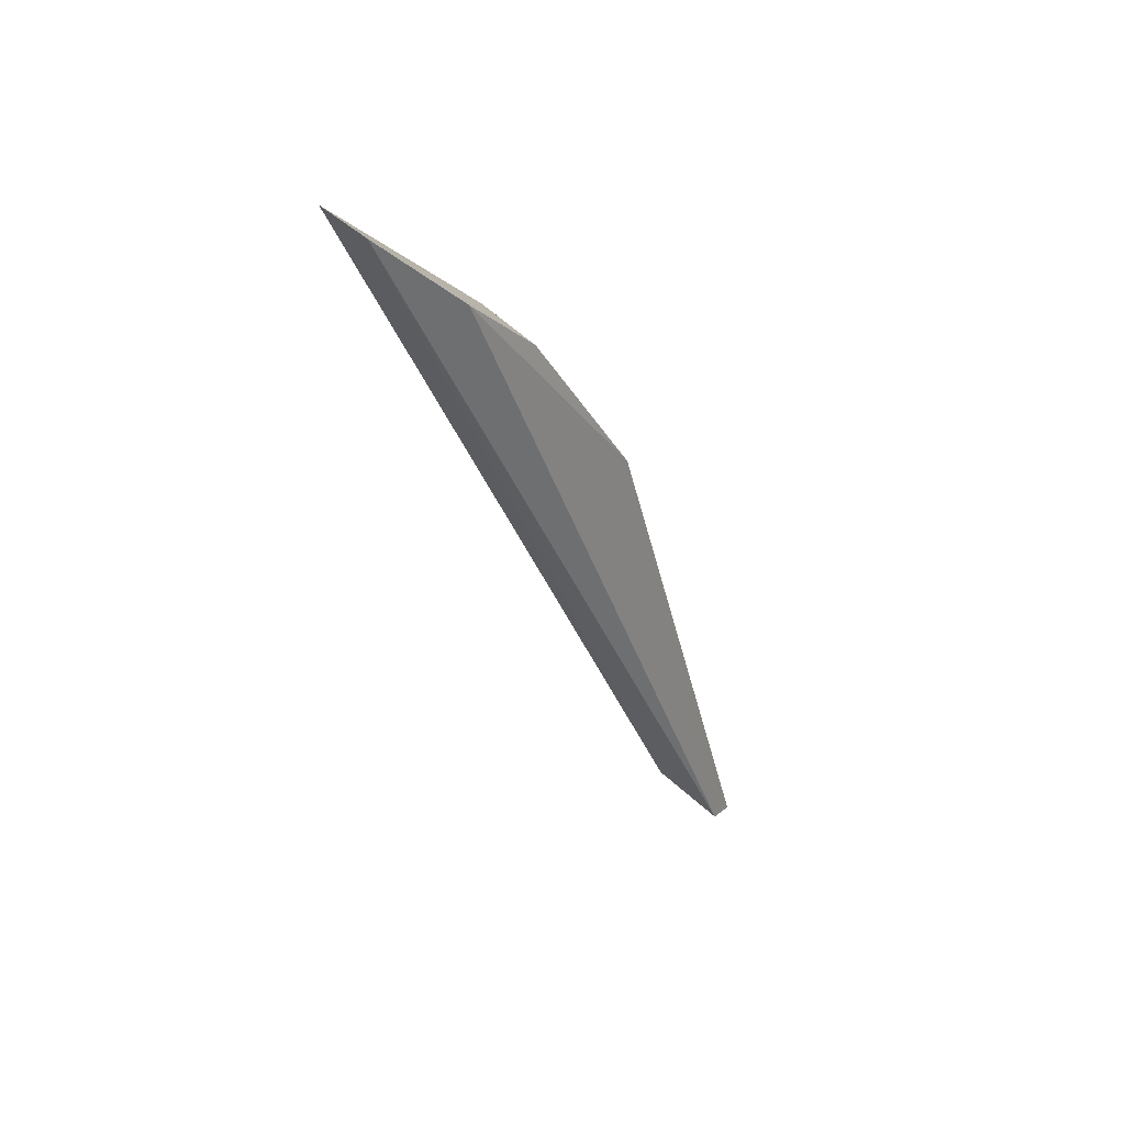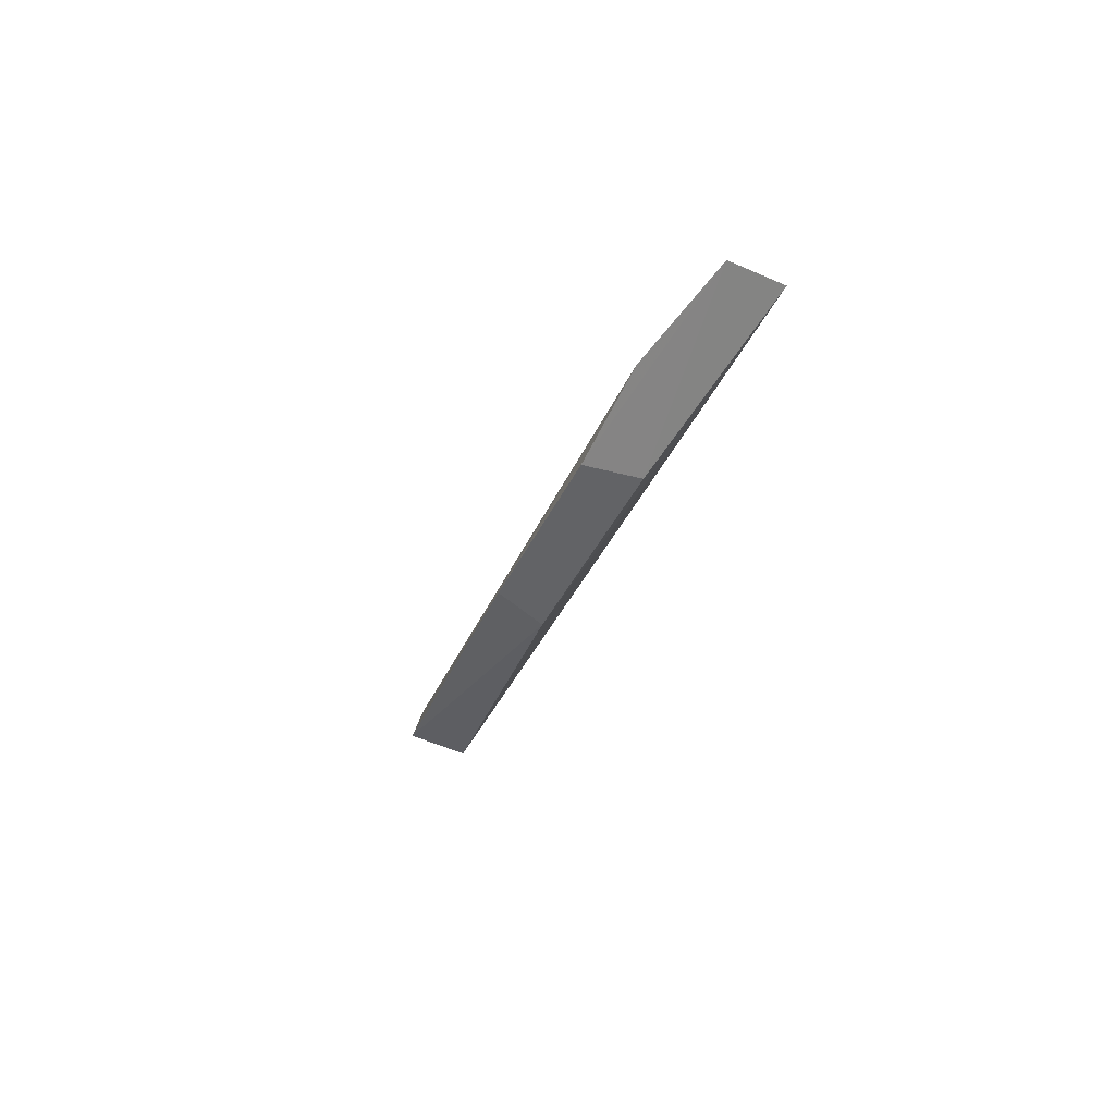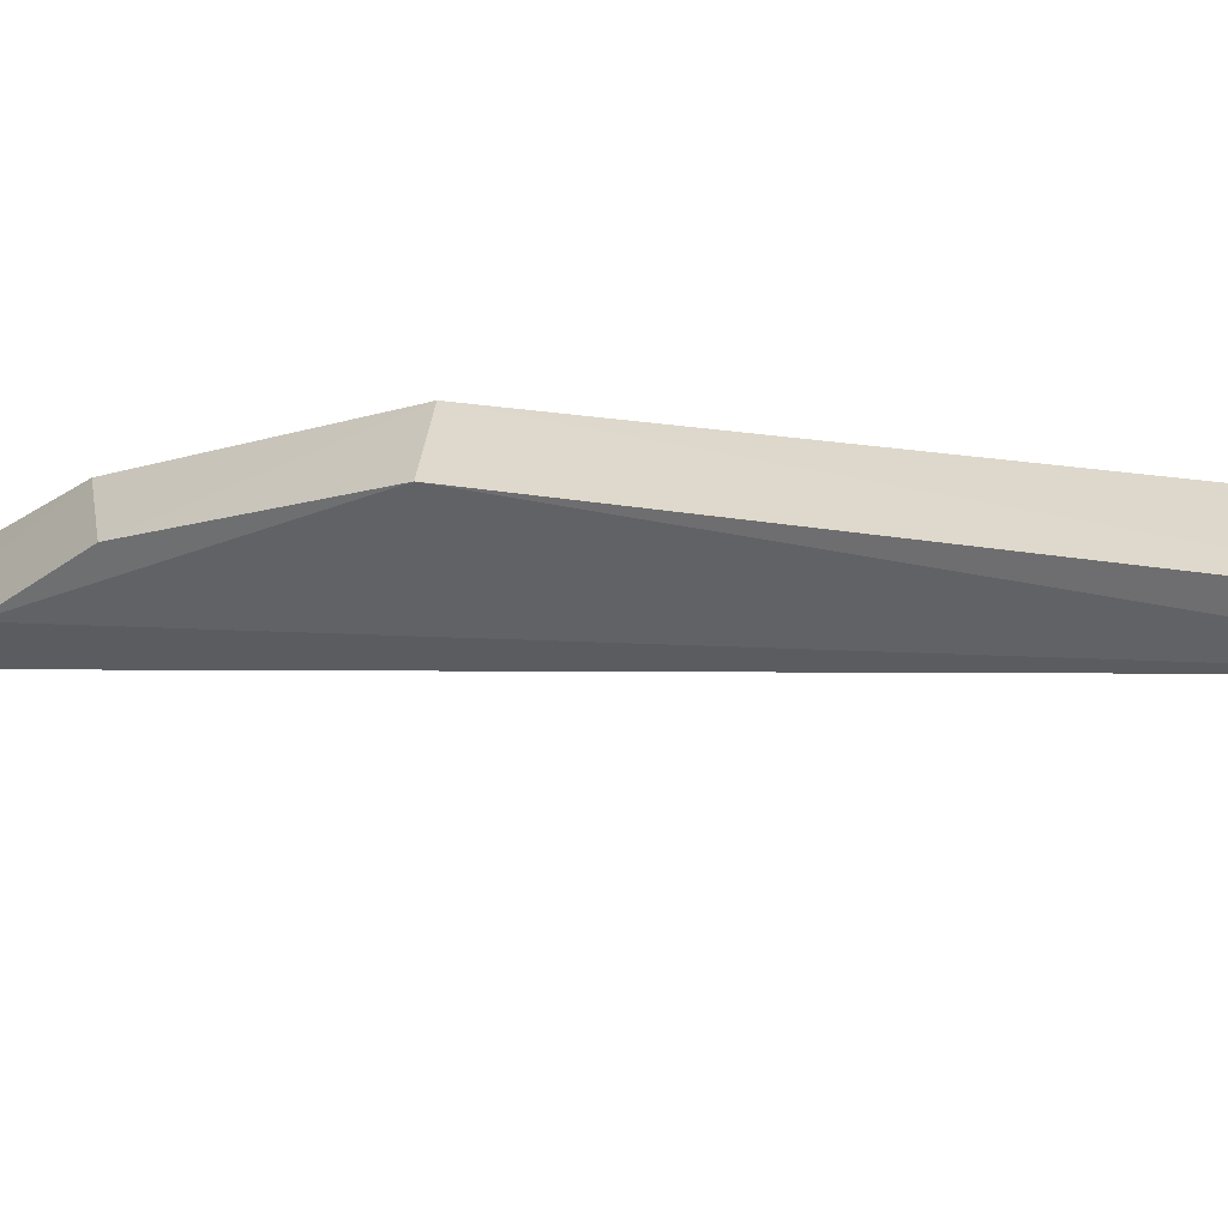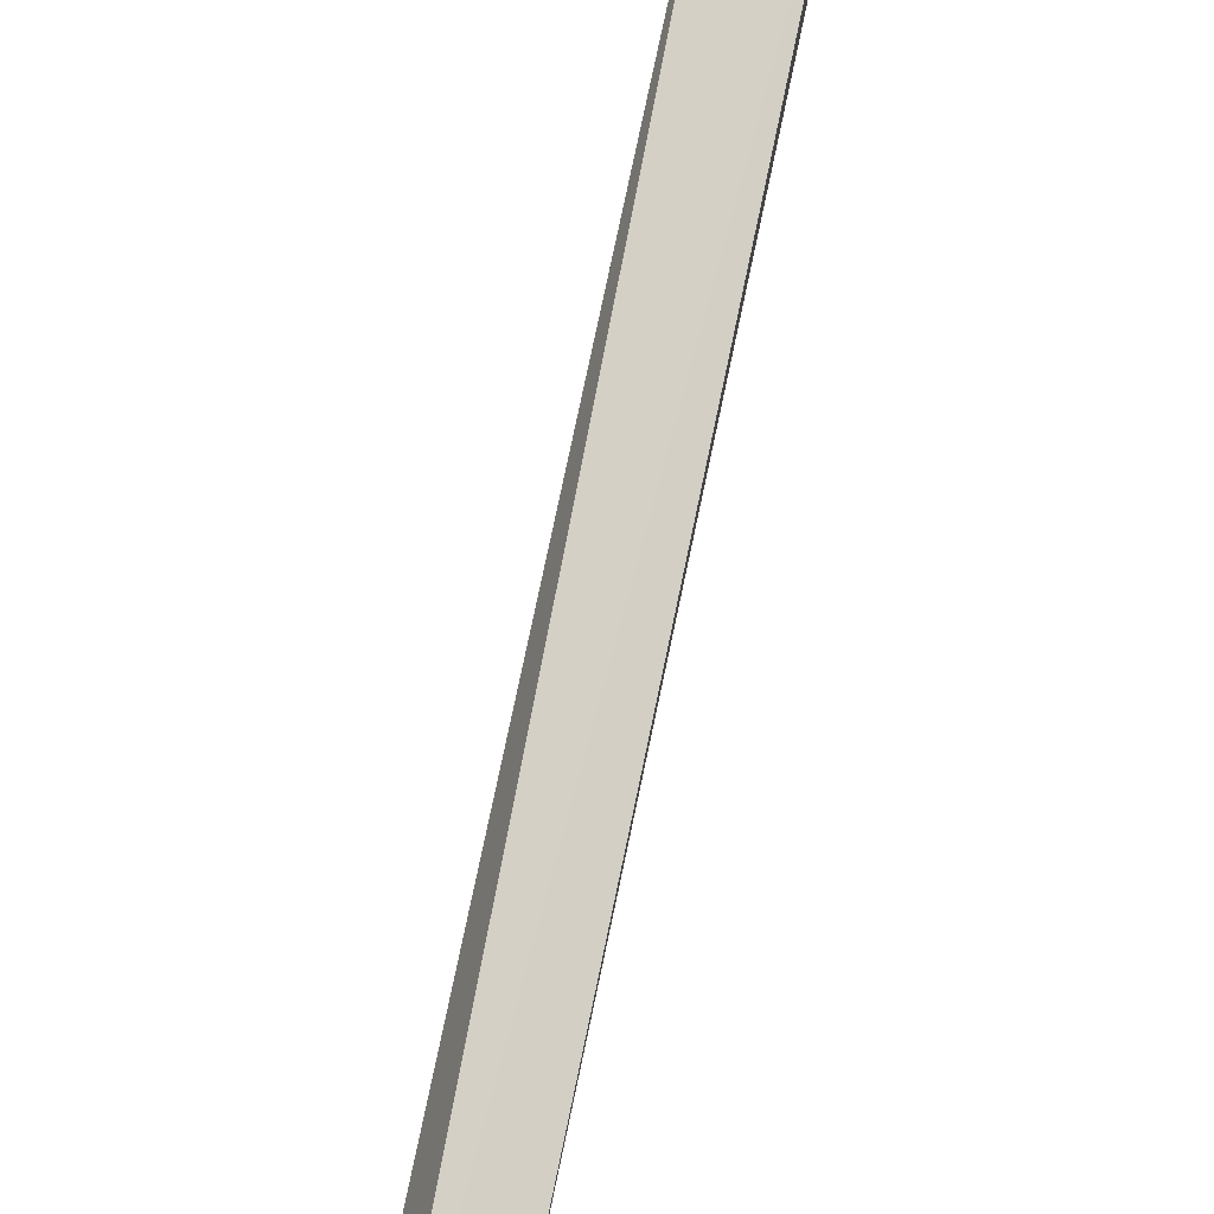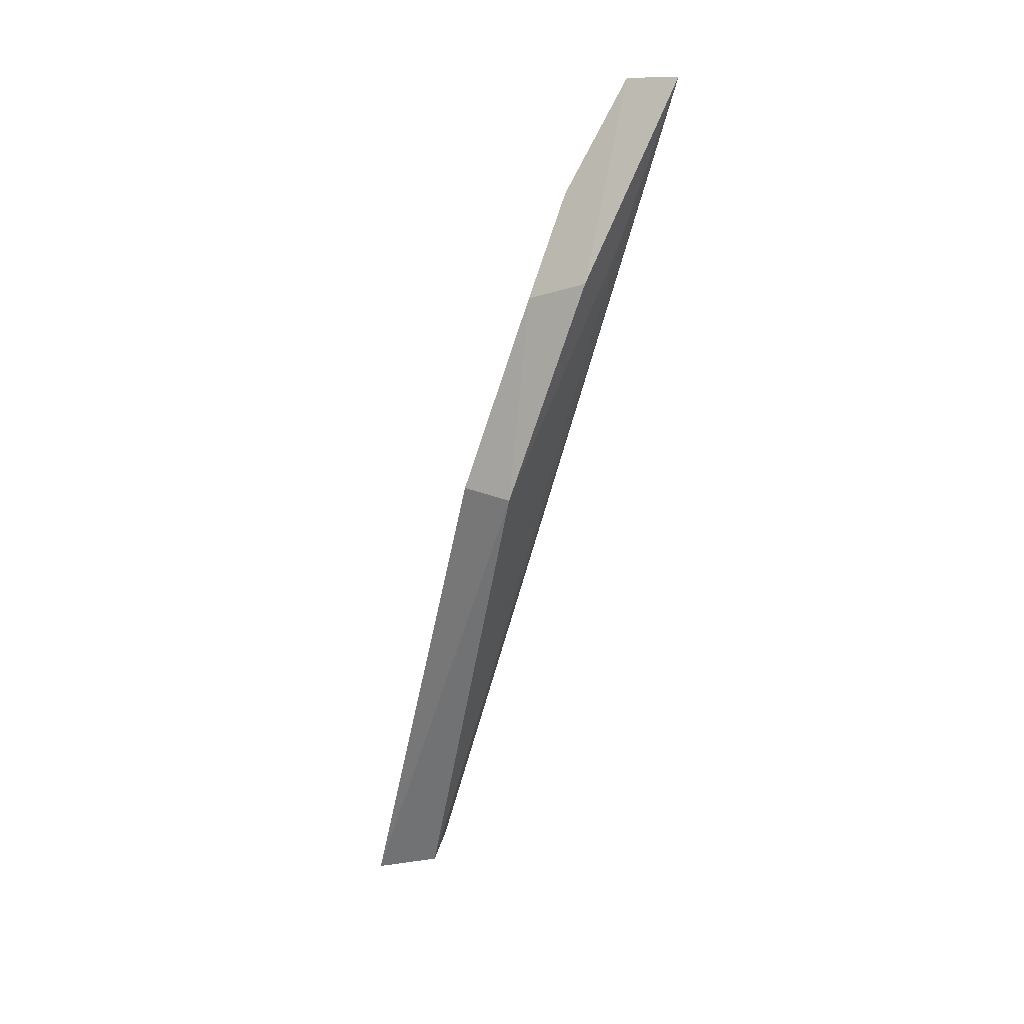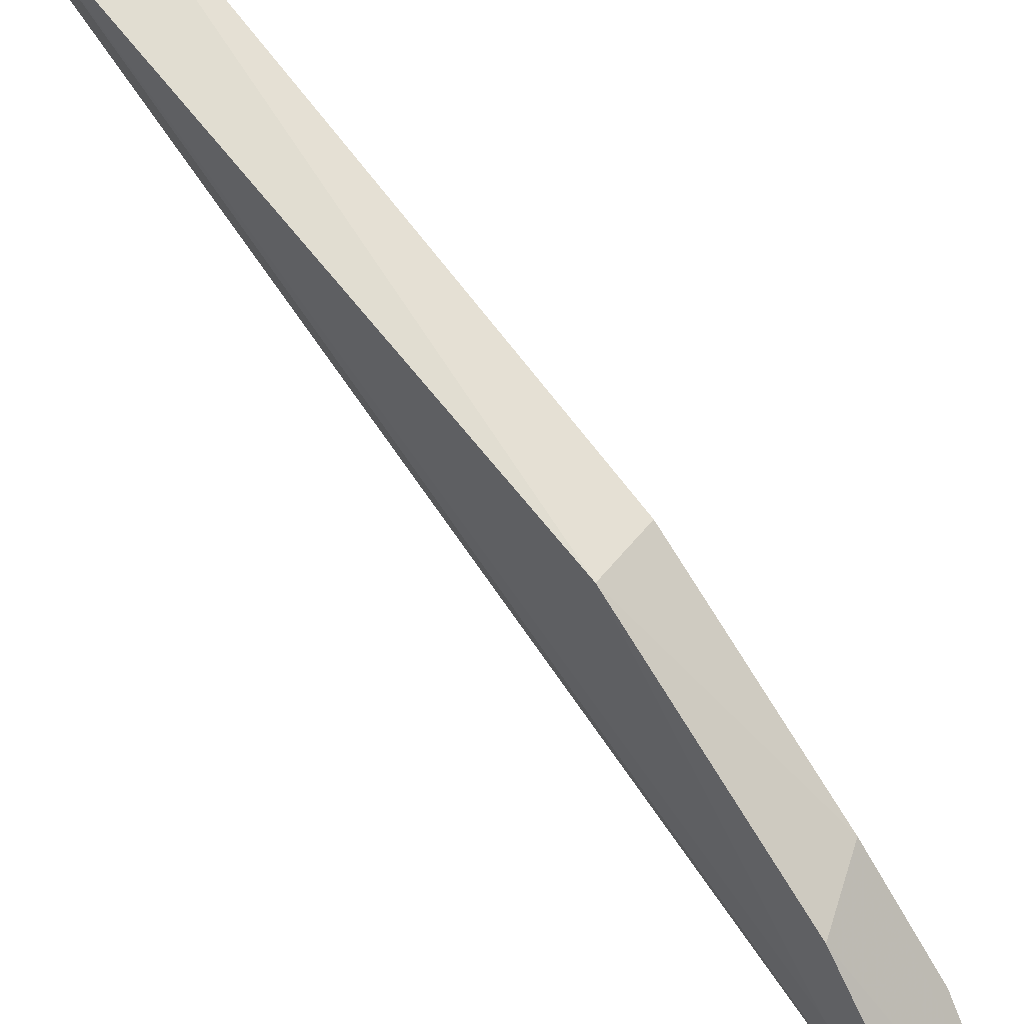
<metadata>
{"format":"obj","ext":"obj","renderer":"f3d","projection":"perspective","resolution":1024,"background":"white","views":[{"elev":38.6,"azim":43.3,"up":"+Z"},{"elev":78.1,"azim":-145.6,"up":"+Z"},{"elev":45.9,"azim":107.2,"up":"+Y"},{"elev":-76.1,"azim":161.1,"up":"+Y"},{"elev":43.7,"azim":-153.2,"up":"+Z"},{"elev":57.4,"azim":-45.4,"up":"+Y"}]}
</metadata>
<code>
v -0.02605 0.07507 0.04826
v -0.02462 0.07519 0.04792
v -0.0249 0.08281 0.03876
v -0.0219 0.08625 0.02388
v -0.02364 0.08494 0.0252
v -0.02347 0.08273 0.03858
v -0.02546 0.07939 0.04411
v -0.02176 0.08544 0.02414
v -0.02373 0.08584 0.02495
v -0.02397 0.07976 0.04337
v -0.02565 0.07753 0.04442
v -0.02398 0.07758 0.04546
f 5 2 1
f 6 4 3
f 7 1 2
f 7 3 1
f 8 5 4
f 8 2 5
f 8 4 6
f 9 5 1
f 9 3 4
f 9 4 5
f 10 6 3
f 10 3 7
f 10 7 2
f 11 9 1
f 11 1 3
f 11 3 9
f 12 8 6
f 12 6 10
f 12 10 2
f 12 2 8

</code>
